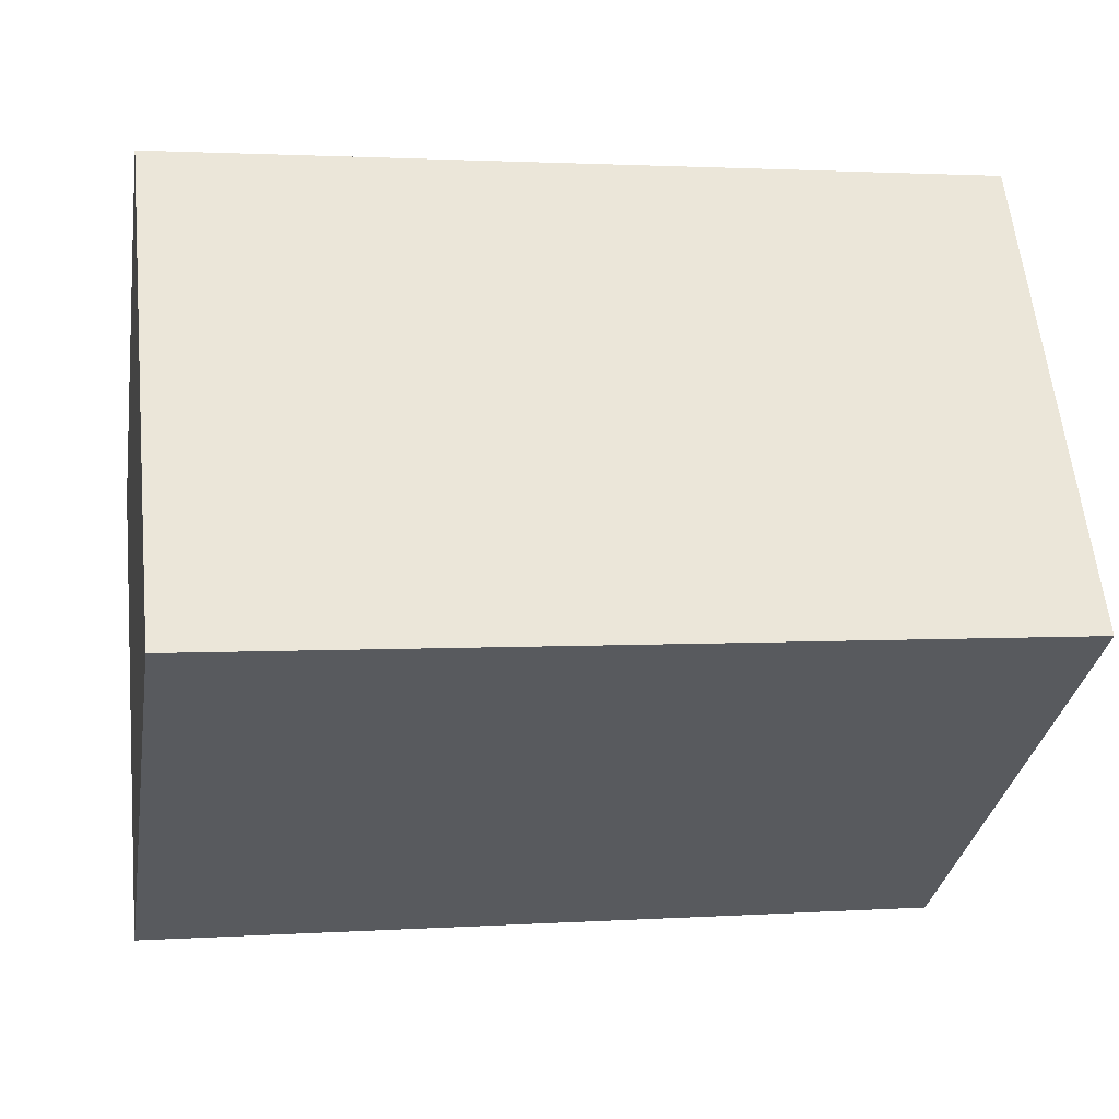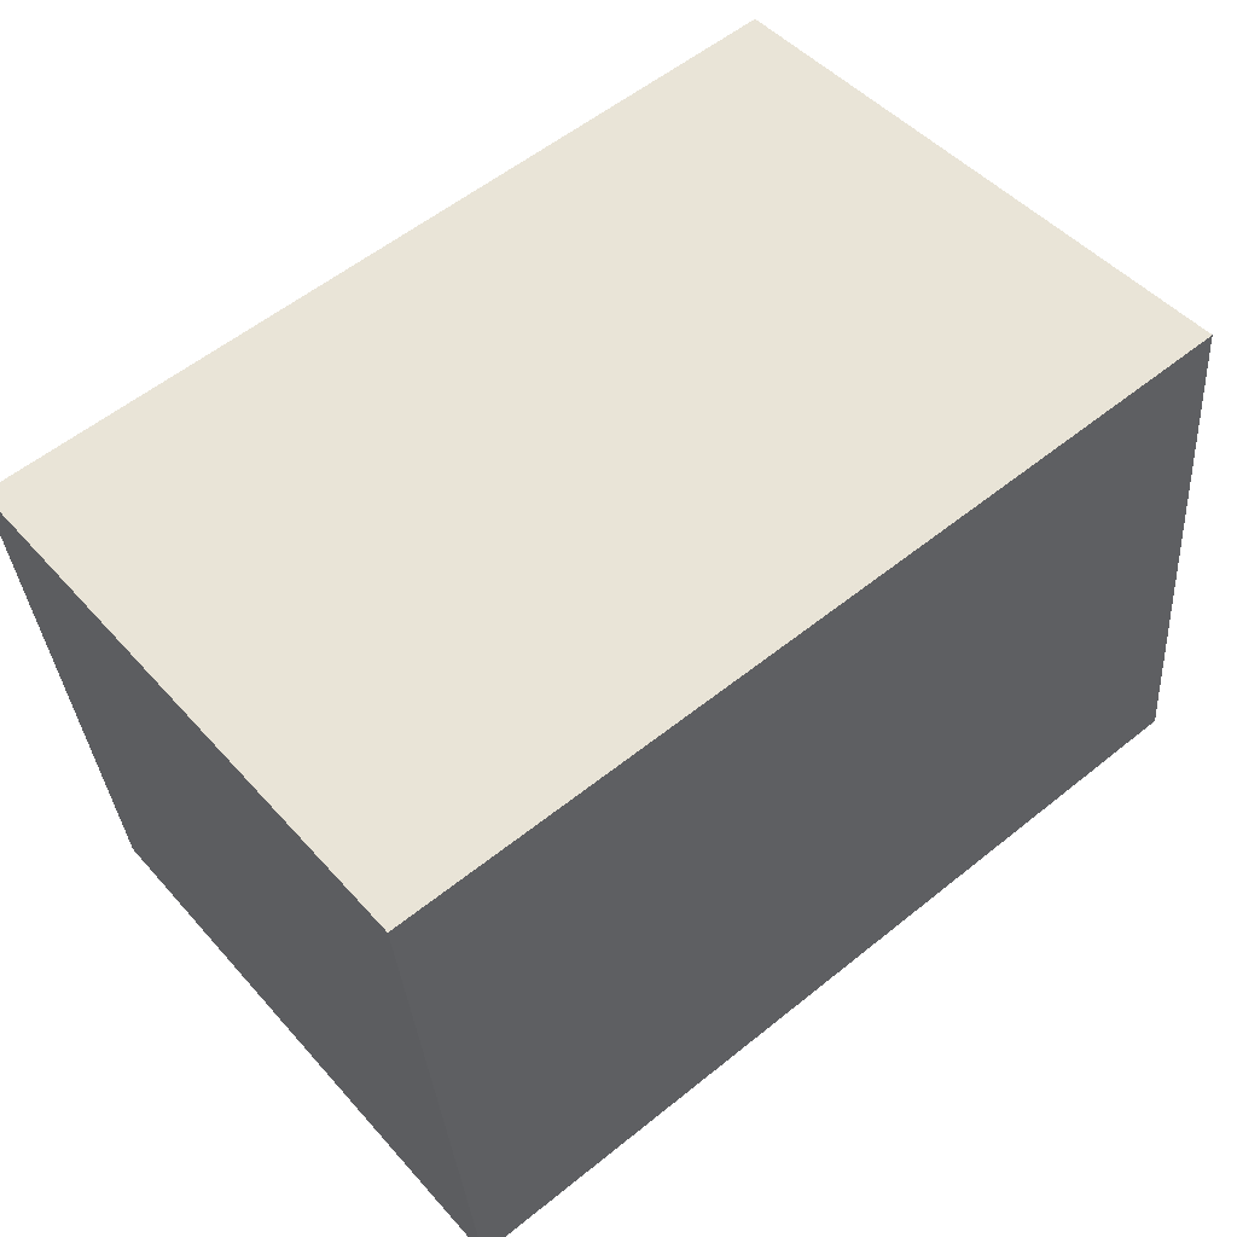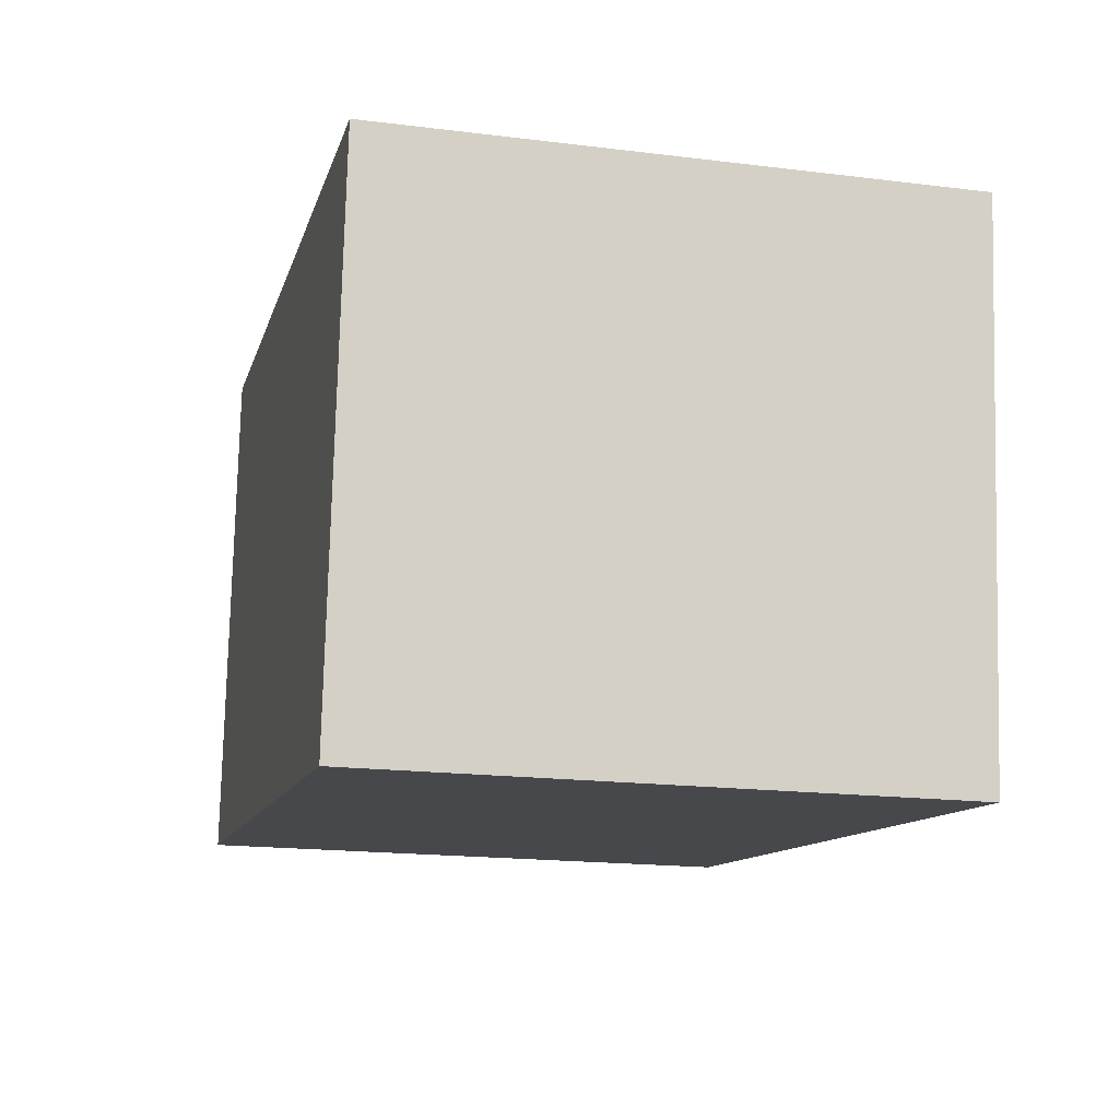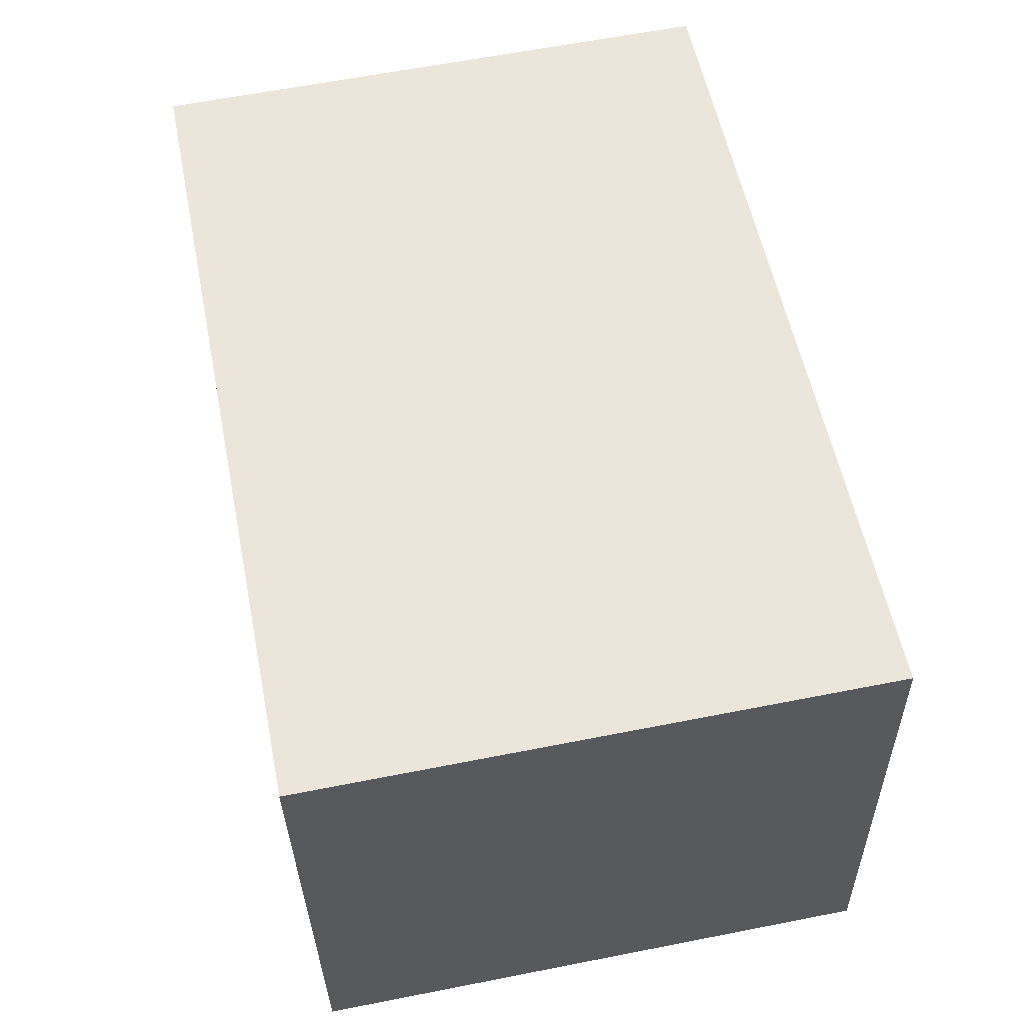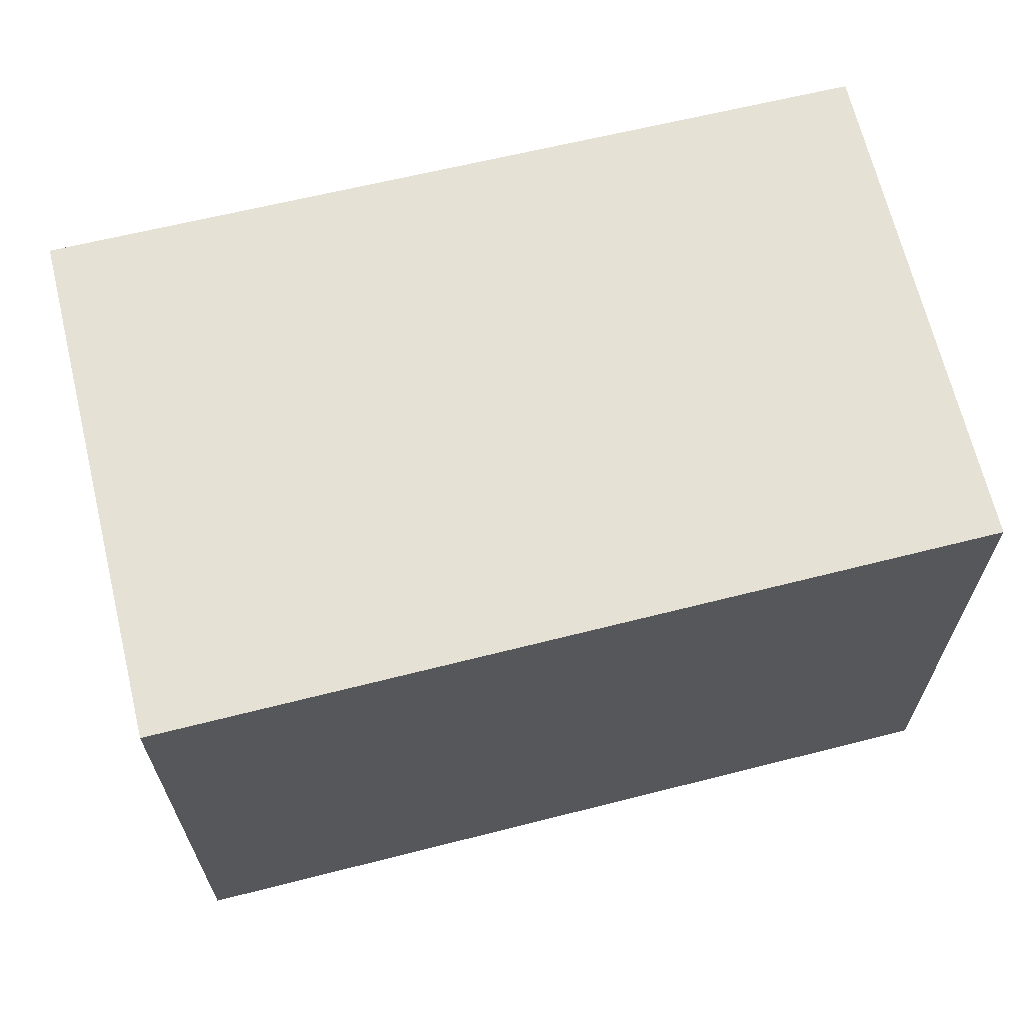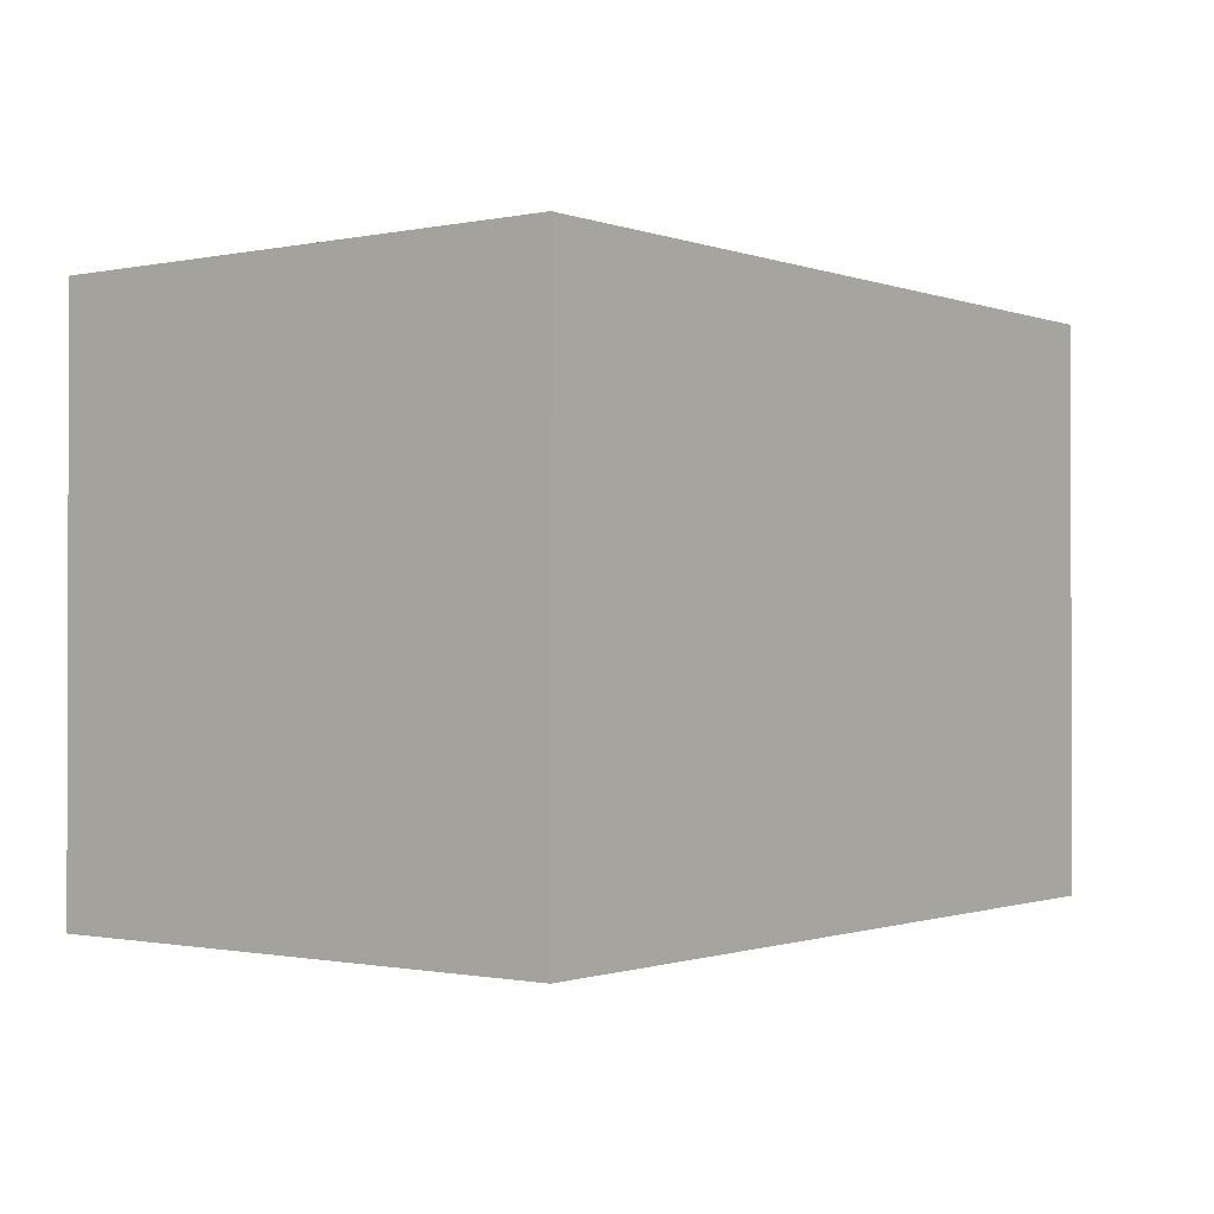
<metadata>
{"format":"obj","ext":"obj","renderer":"f3d","projection":"perspective","resolution":1024,"background":"white","views":[{"elev":-33.0,"azim":170.6,"up":"+Z"},{"elev":47.8,"azim":140.8,"up":"+Z"},{"elev":-18.1,"azim":76.5,"up":"+Z"},{"elev":62.1,"azim":-101.3,"up":"+Z"},{"elev":64.9,"azim":172.4,"up":"+Y"},{"elev":-0.9,"azim":134.0,"up":"+Y"}]}
</metadata>
<code>
v  0 3.733 2.286e-16
v  5.82 3.733 2.853
v  5.428 3.733 -0.643
v  0.31 3.733 3.463
v  5.82 -1.747e-16 2.853
v  5.428 3.937e-17 -0.643
v  0 0 0
v  0.31 -2.12e-16 3.463
g defaultobject
f 1 2 3
f 2 1 4
f 5 3 2
f 3 5 6
f 6 1 3
f 1 6 7
f 7 4 1
f 4 7 8
f 8 2 4
f 2 8 5
f 8 6 5
f 6 8 7

</code>
